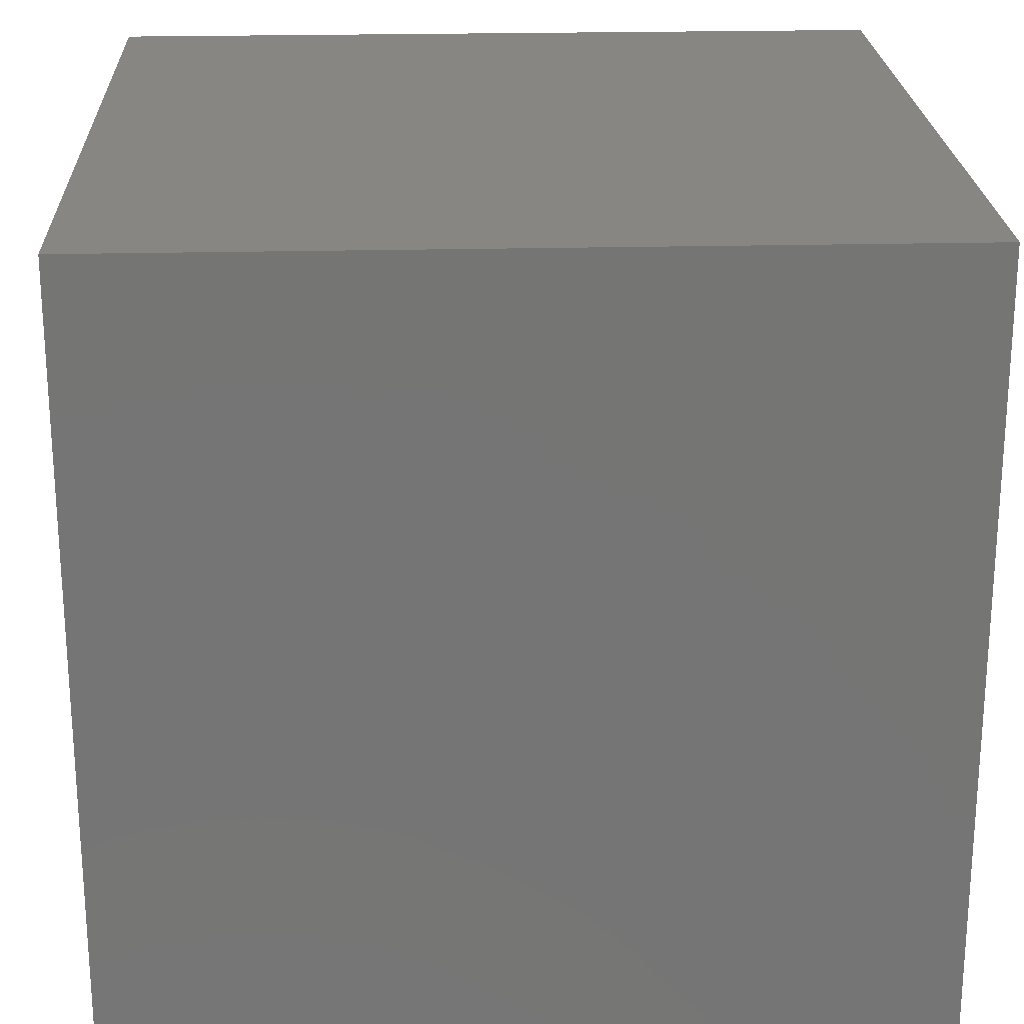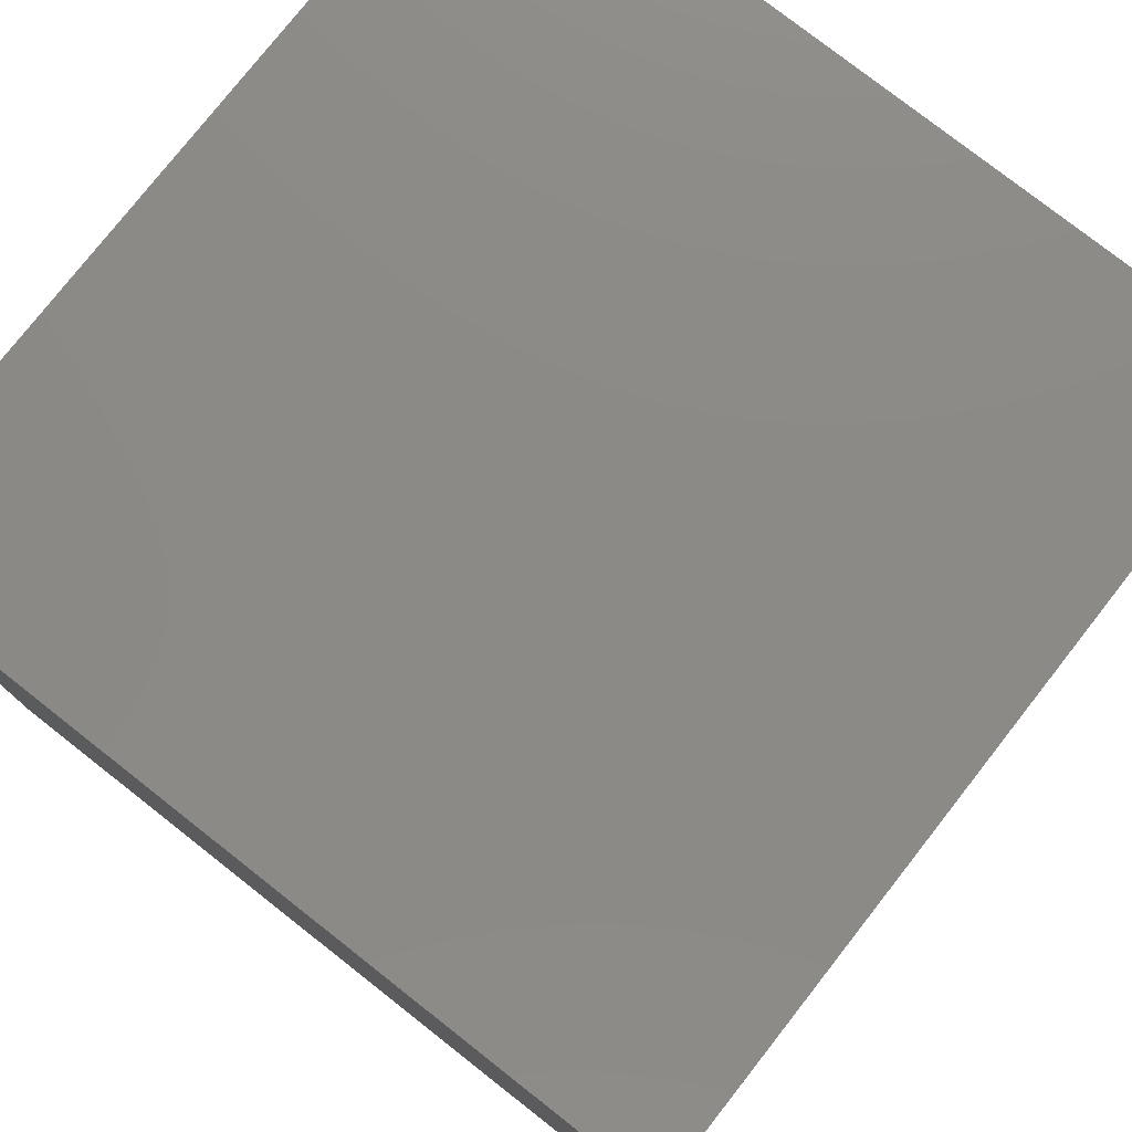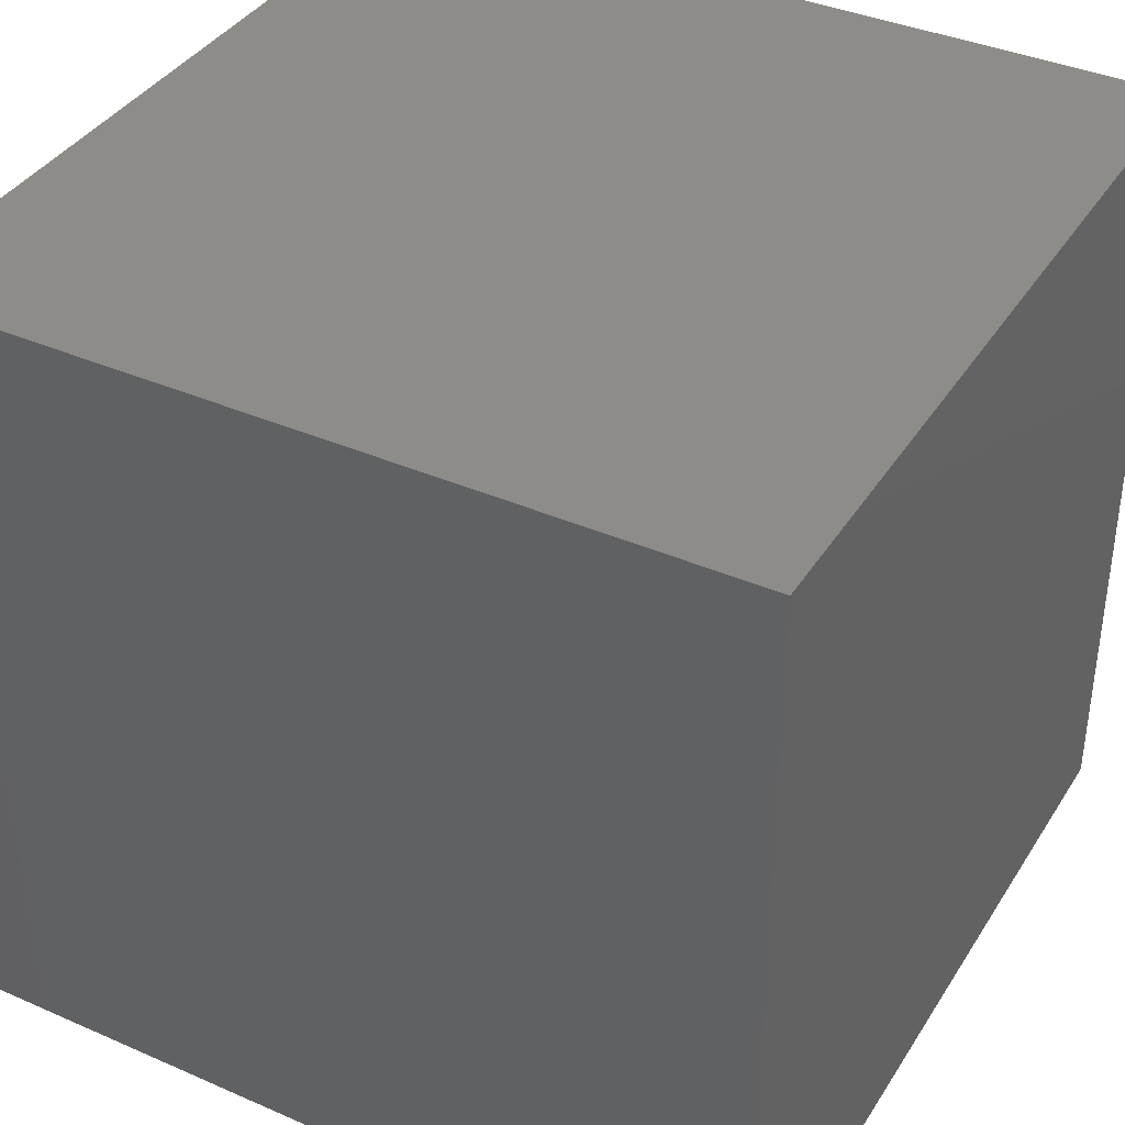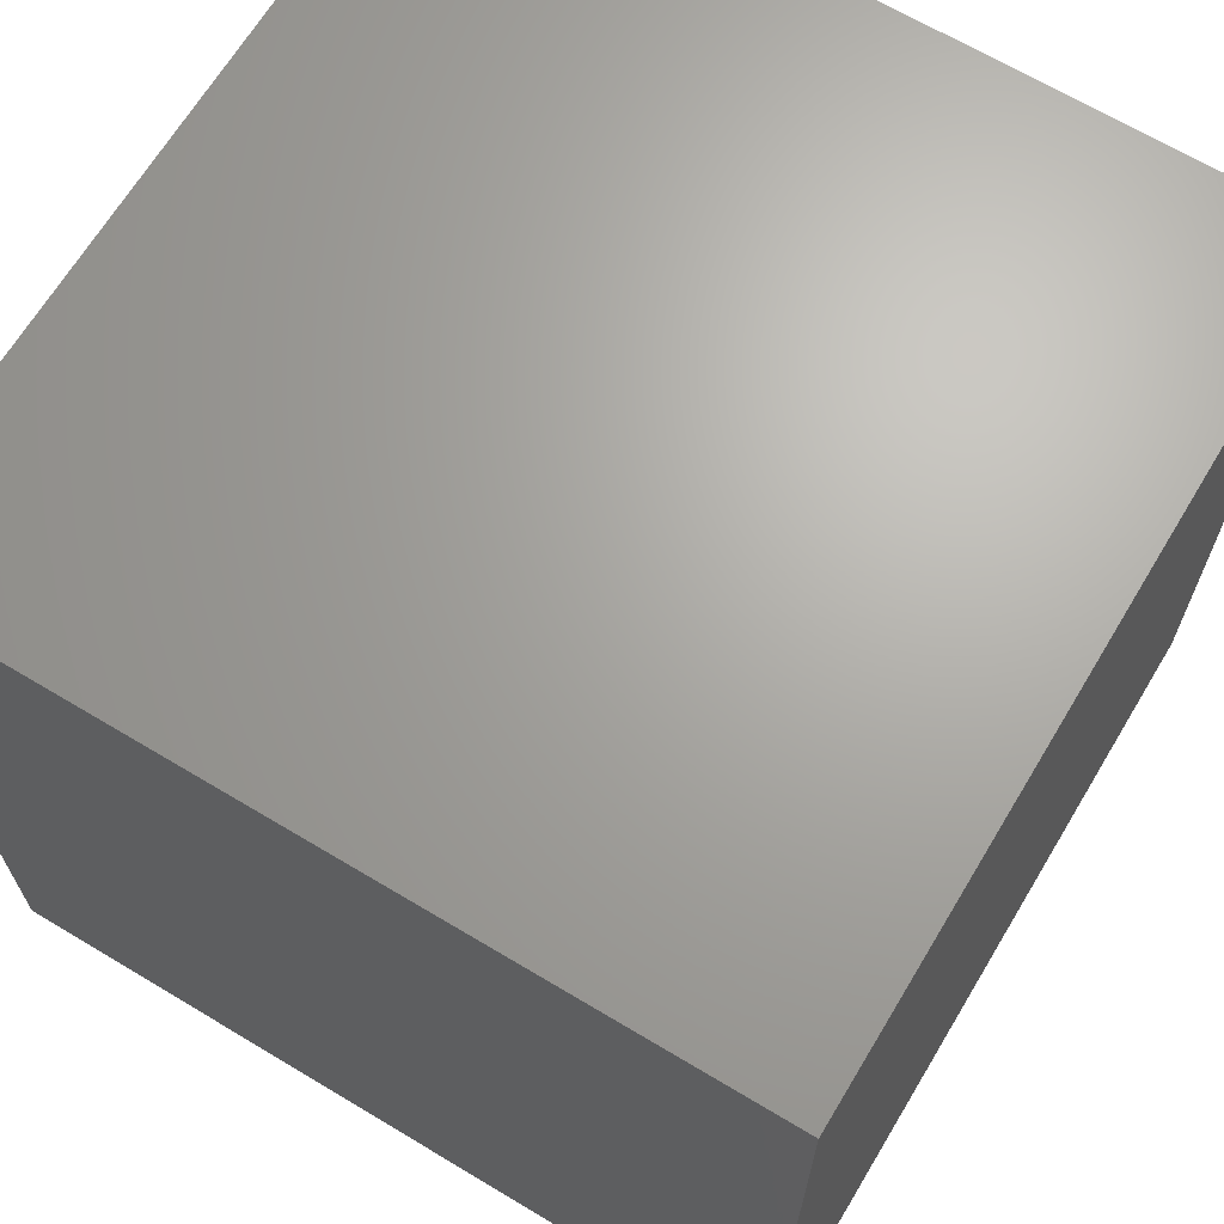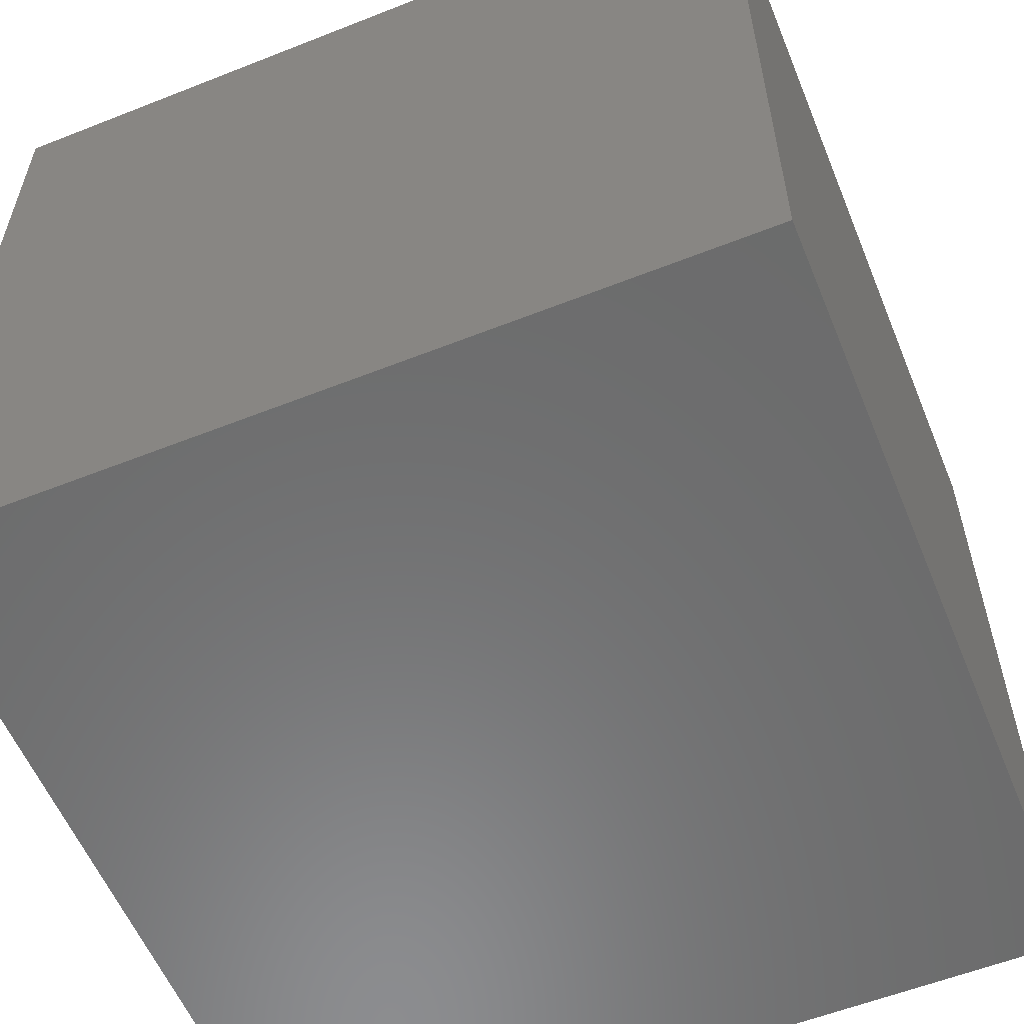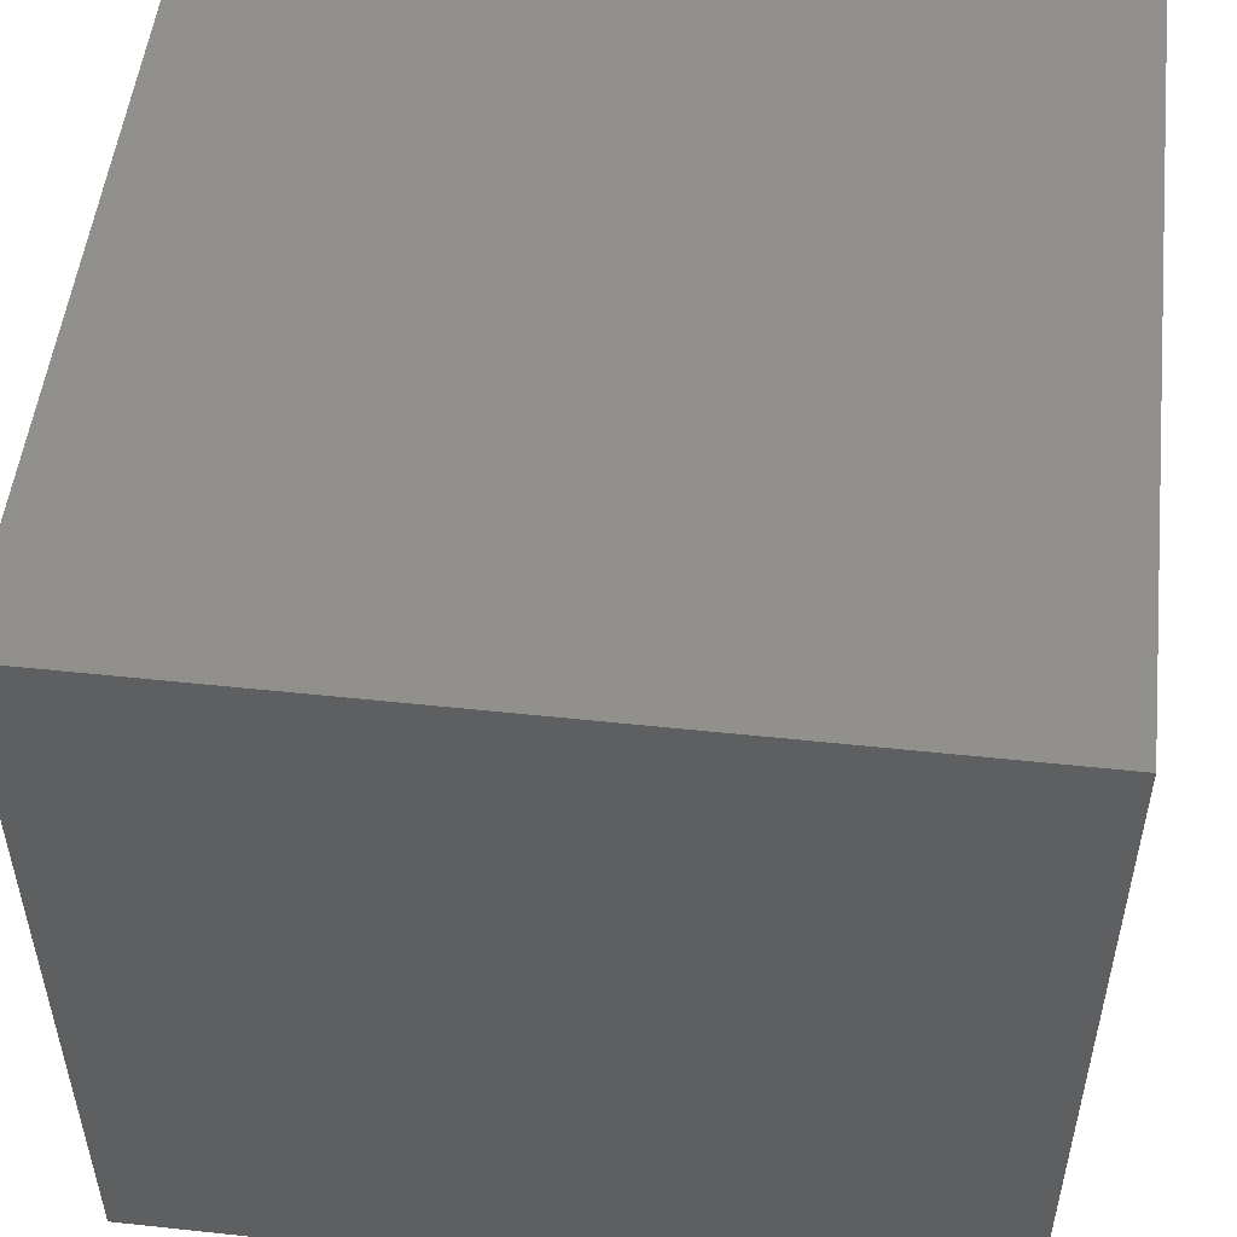
<metadata>
{"format":"stl","ext":"stl","renderer":"f3d","projection":"perspective","resolution":1024,"background":"white","views":[{"elev":22.7,"azim":177.6,"up":"+Y"},{"elev":78.0,"azim":128.1,"up":"+Y"},{"elev":38.3,"azim":-61.1,"up":"+Z"},{"elev":67.0,"azim":-59.0,"up":"+Y"},{"elev":-57.7,"azim":112.3,"up":"+Z"},{"elev":51.8,"azim":96.6,"up":"+Y"}]}
</metadata>
<code>
# stl→obj: 8 verts, 12 faces
v 0 8 -4
v -1 8 -4
v 0 7 -4
v -1 7 -4
v 0 7 -5
v -1 7 -5
v 0 8 -5
v -1 8 -5
f 1 2 3
f 3 2 4
f 5 6 7
f 7 6 8
f 4 6 3
f 3 6 5
f 2 8 4
f 4 8 6
f 1 7 2
f 2 7 8
f 3 5 1
f 1 5 7

</code>
